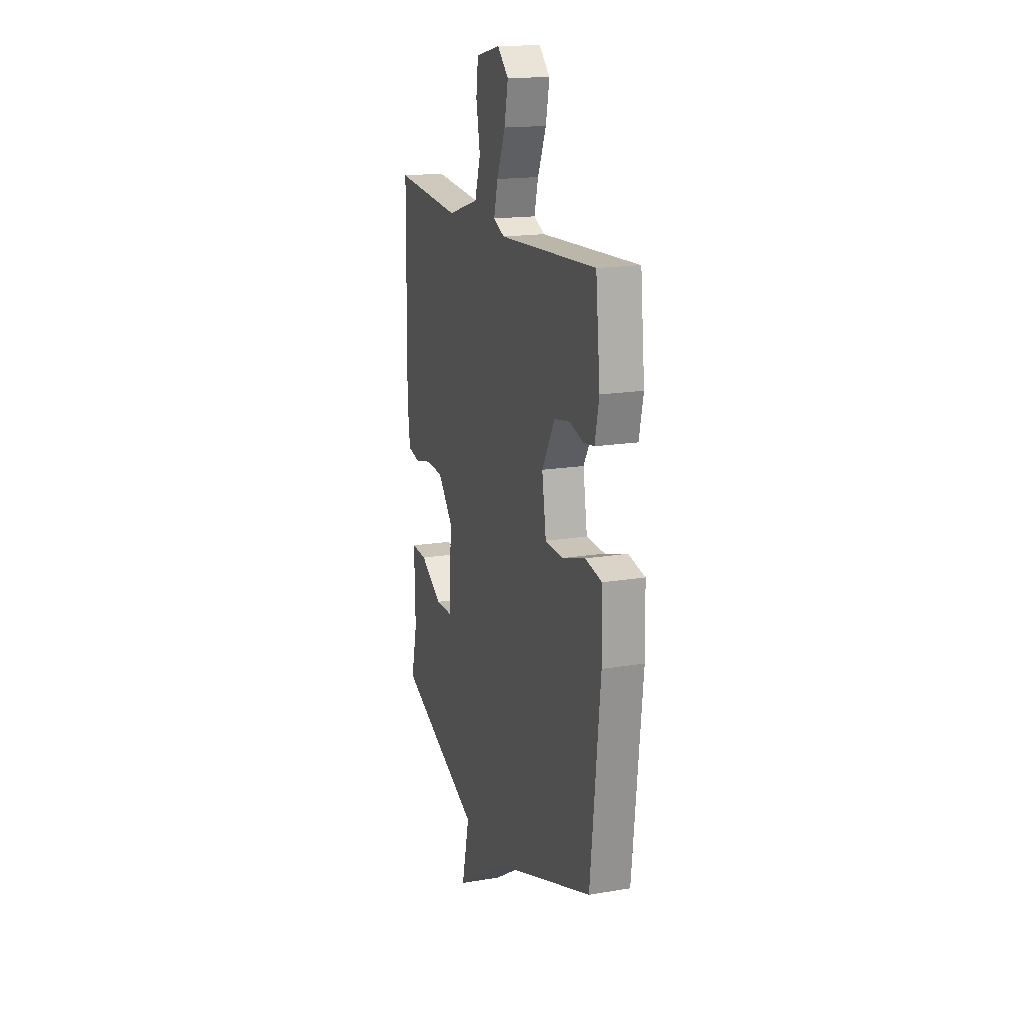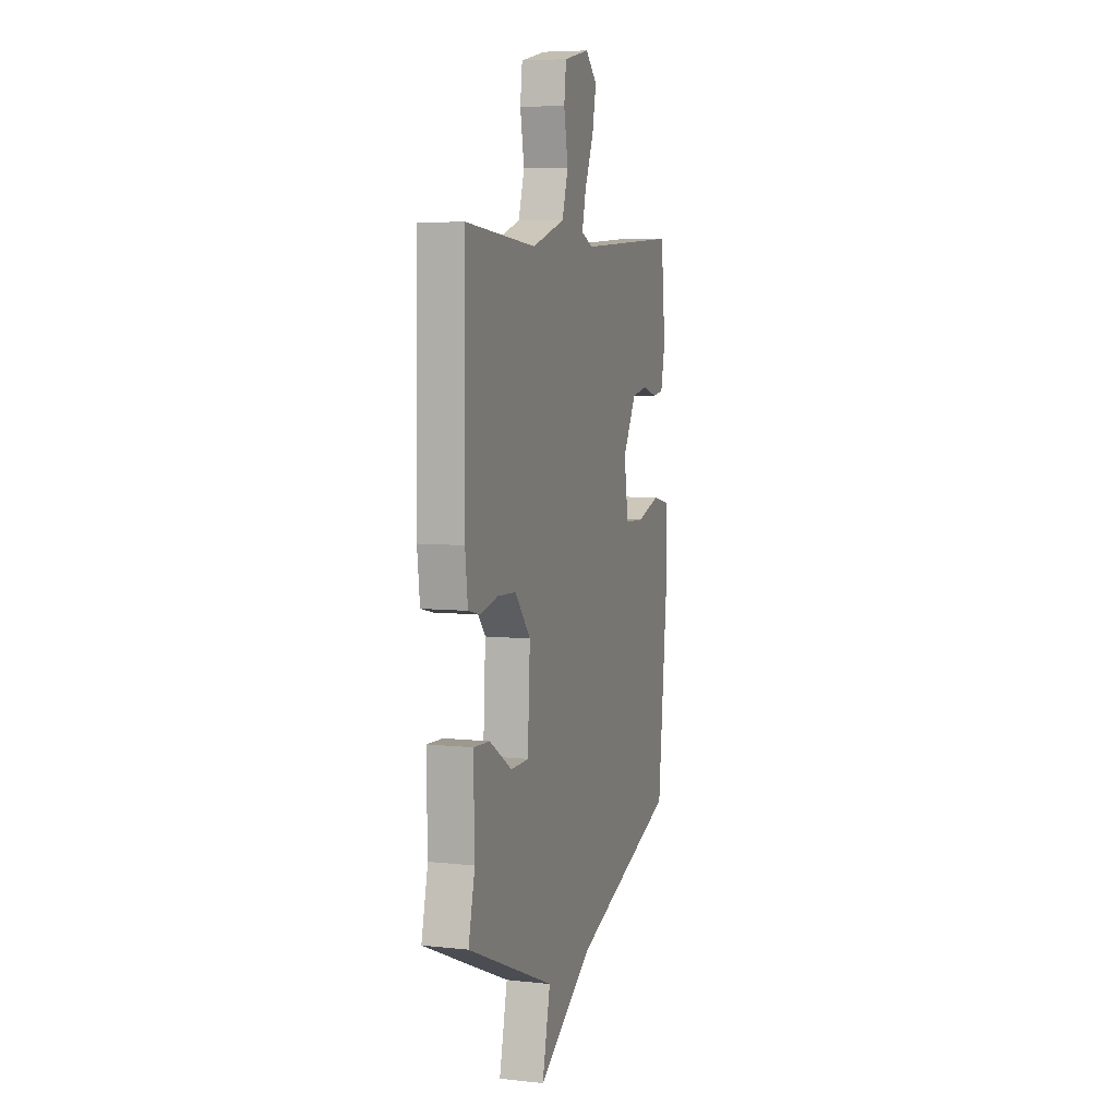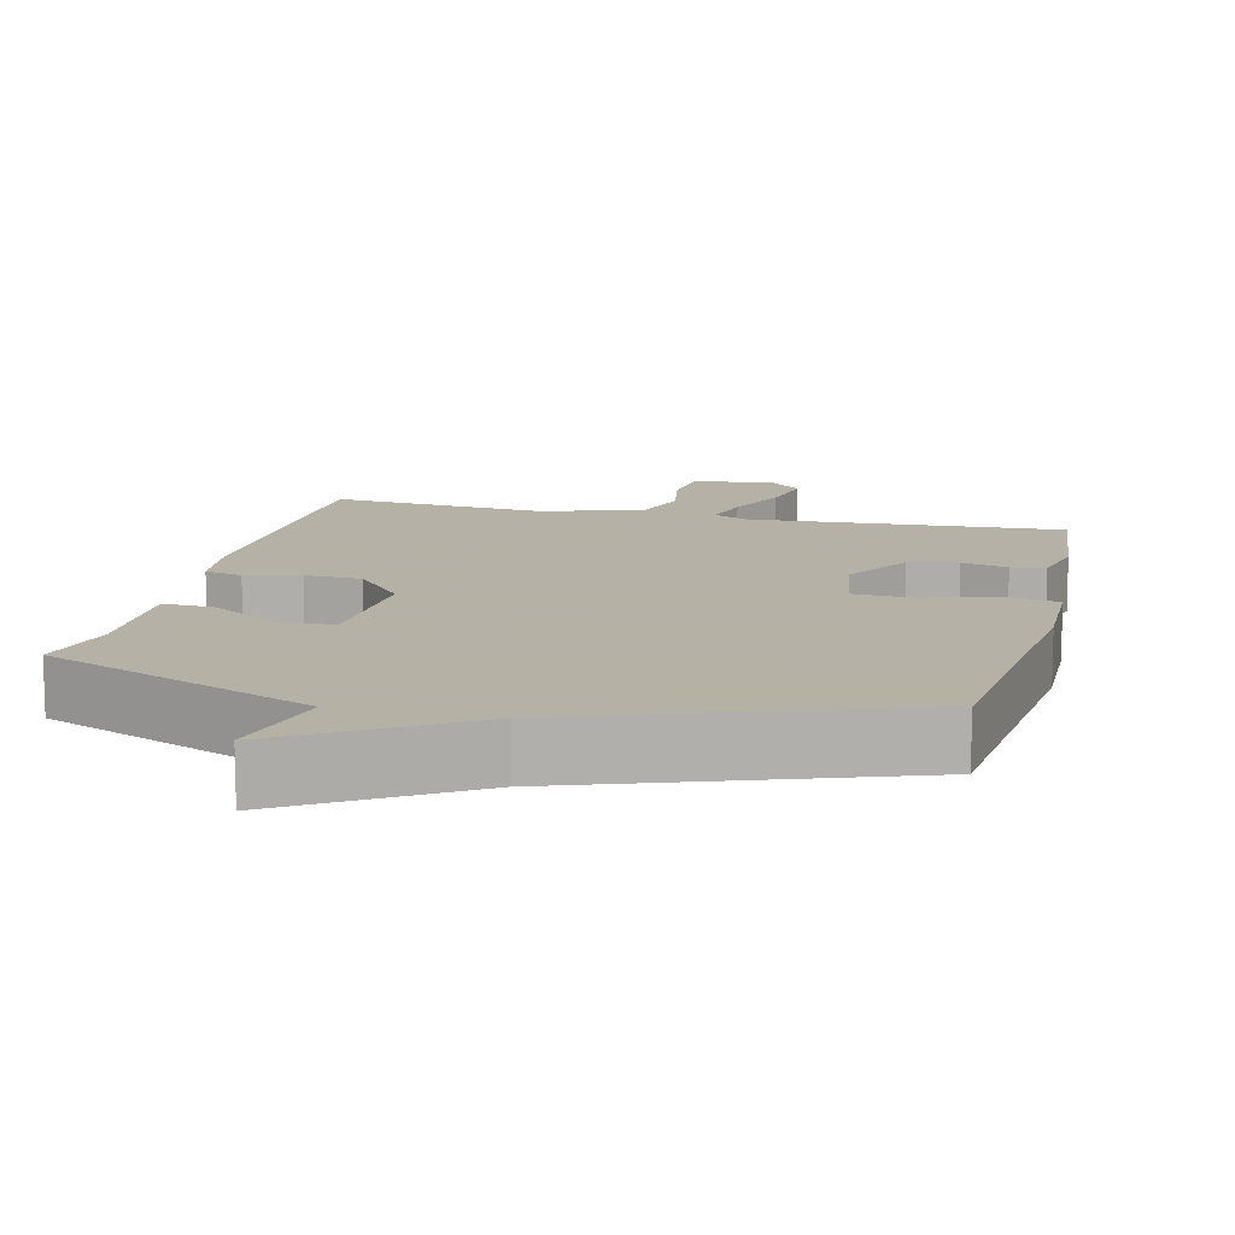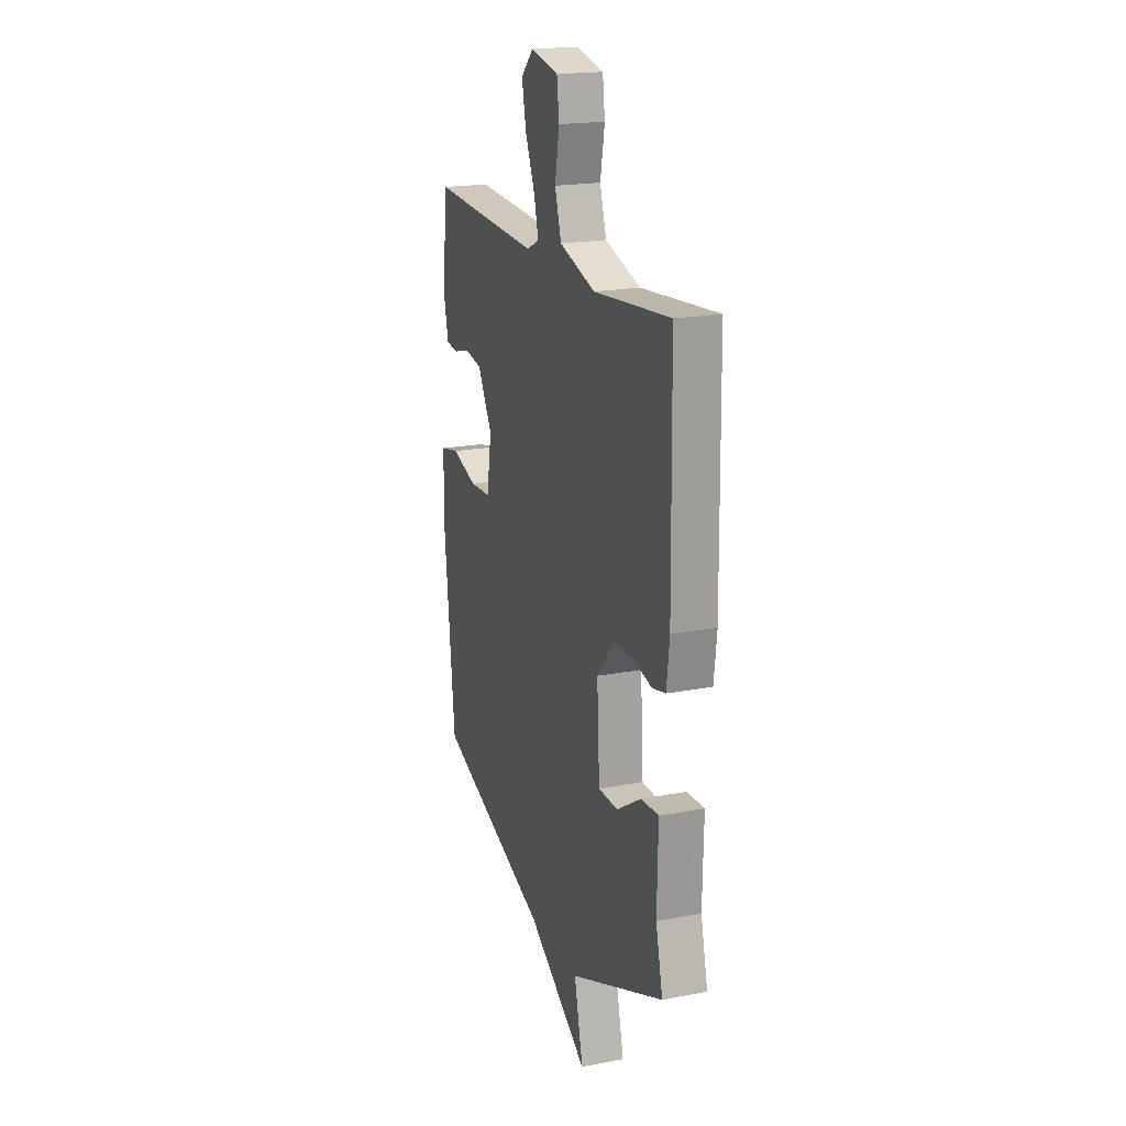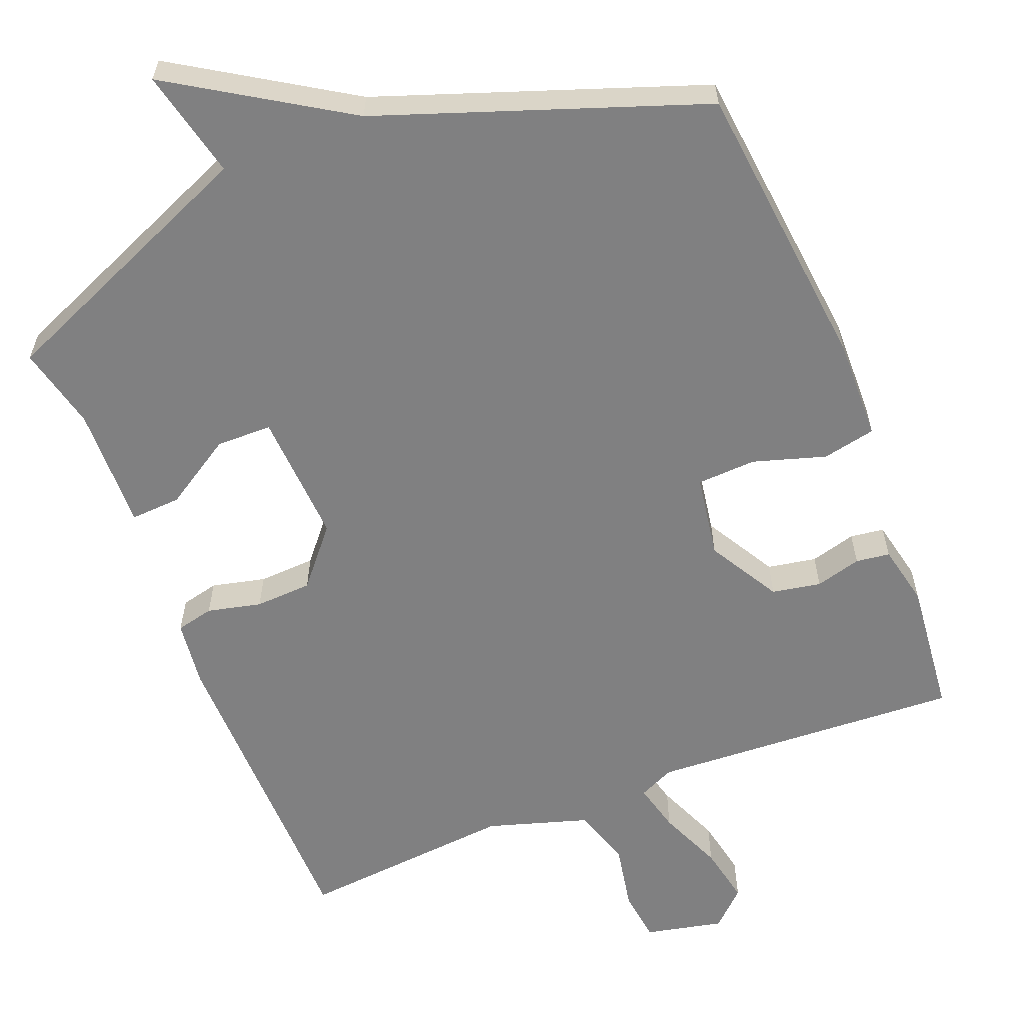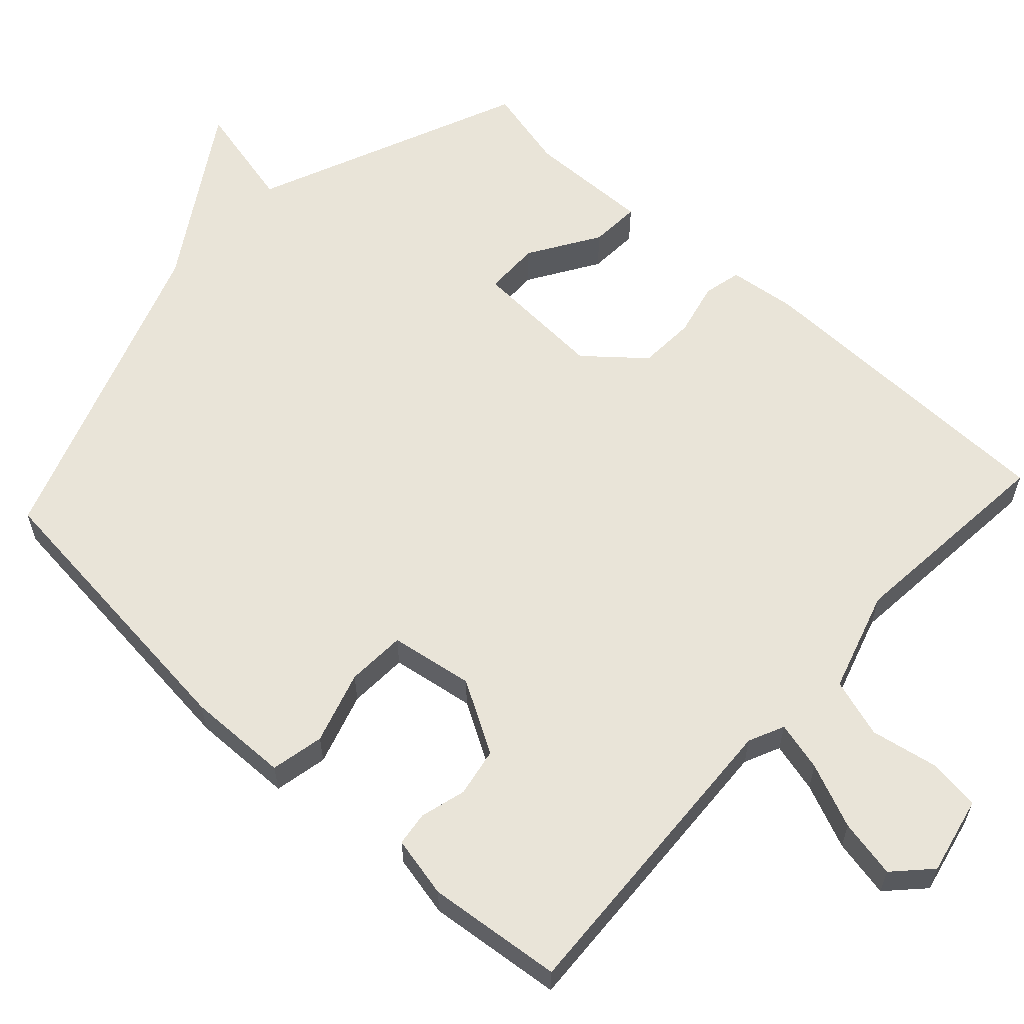
<metadata>
{"format":"obj","ext":"obj","renderer":"f3d","projection":"perspective","resolution":1024,"background":"white","views":[{"elev":17.0,"azim":-108.7,"up":"+Z"},{"elev":6.5,"azim":107.8,"up":"+Z"},{"elev":12.1,"azim":-166.5,"up":"+Y"},{"elev":19.4,"azim":70.2,"up":"+Z"},{"elev":-60.1,"azim":-158.4,"up":"+Y"},{"elev":60.4,"azim":-47.5,"up":"+Y"}]}
</metadata>
<code>
v -0.5 0.07 -0.5
v -0.542 0.07 -0.103
v -0.539 0.07 0.034
v -0.467 0.07 0.049
v -0.369 0.07 0.019
v -0.289 0.07 0.023
v -0.271 0.07 0.136
v -0.327 0.07 0.233
v -0.393 0.07 0.245
v -0.455 0.07 0.228
v -0.501 0.07 0.234
v -0.519 0.07 0.317
v -0.5 0.07 0.5
v -0.078 0.07 0.478
v -0.03 0.07 0.5
v -0.047 0.07 0.567
v -0.084 0.07 0.654
v -0.1 0.07 0.733
v -0.052 0.07 0.779
v 0.054 0.07 0.756
v 0.063 0.07 0.686
v 0.046 0.07 0.595
v 0.071 0.07 0.515
v 0.208 0.07 0.473
v 0.5 0.07 0.5
v 0.507 0.07 0.065
v 0.496 0.07 -0.026
v 0.445 0.07 -0.038
v 0.372 0.07 -0.021
v 0.295 0.07 -0.025
v 0.23 0.07 -0.102
v 0.24 0.07 -0.281
v 0.315 0.07 -0.282
v 0.409 0.07 -0.223
v 0.477 0.07 -0.219
v 0.473 0.07 -0.387
v 0.5 0.07 -0.5
v 0.136 0.07 -0.654
v 0.17 0.07 -0.801
v -0.064 0.07 -0.654
v -0.5 0 -0.5
v -0.542 0 -0.103
v -0.539 0 0.034
v -0.467 0 0.049
v -0.369 0 0.019
v -0.289 0 0.023
v -0.271 0 0.136
v -0.327 0 0.233
v -0.393 0 0.245
v -0.455 0 0.228
v -0.501 0 0.234
v -0.519 0 0.317
v -0.5 0 0.5
v -0.078 0 0.478
v -0.03 0 0.5
v -0.047 0 0.567
v -0.084 0 0.654
v -0.1 0 0.733
v -0.052 0 0.779
v 0.054 0 0.756
v 0.063 0 0.686
v 0.046 0 0.595
v 0.071 0 0.515
v 0.208 0 0.473
v 0.5 0 0.5
v 0.507 0 0.065
v 0.496 0 -0.026
v 0.445 0 -0.038
v 0.372 0 -0.021
v 0.295 0 -0.025
v 0.23 0 -0.102
v 0.24 0 -0.281
v 0.315 0 -0.282
v 0.409 0 -0.223
v 0.477 0 -0.219
v 0.473 0 -0.387
v 0.5 0 -0.5
v 0.136 0 -0.654
v 0.17 0 -0.801
v -0.064 0 -0.654
f 38 39 40
f 1 2 3
f 40 1 3
f 38 40 3
f 37 38 3
f 36 37 3
f 33 34 35 36
f 32 33 36
f 32 36 3
f 31 32 3
f 27 28 29
f 26 27 29
f 25 26 29
f 24 25 29
f 23 24 29 30
f 20 21 22
f 19 20 22
f 18 19 22
f 17 18 22
f 16 17 22
f 15 16 22 23
f 23 30 31
f 15 23 31
f 14 15 31
f 12 13 14
f 11 12 14
f 10 11 14
f 9 10 14
f 3 4 5
f 31 3 5
f 31 5 6
f 14 31 6 7
f 8 9 14
f 7 8 14
f 80 79 78
f 43 42 41
f 43 41 80
f 43 80 78
f 43 78 77
f 43 77 76
f 76 75 74 73
f 76 73 72
f 43 76 72
f 43 72 71
f 69 68 67
f 69 67 66
f 69 66 65
f 69 65 64
f 70 69 64 63
f 62 61 60
f 62 60 59
f 62 59 58
f 62 58 57
f 62 57 56
f 63 62 56 55
f 71 70 63
f 71 63 55
f 71 55 54
f 54 53 52
f 54 52 51
f 54 51 50
f 54 50 49
f 45 44 43
f 45 43 71
f 46 45 71
f 47 46 71 54
f 54 49 48
f 54 48 47
f 1 41 42 2
f 2 42 43 3
f 3 43 44 4
f 4 44 45 5
f 5 45 46 6
f 6 46 47 7
f 7 47 48 8
f 8 48 49 9
f 9 49 50 10
f 10 50 51 11
f 11 51 52 12
f 12 52 53 13
f 13 53 54 14
f 14 54 55 15
f 15 55 56 16
f 16 56 57 17
f 17 57 58 18
f 18 58 59 19
f 19 59 60 20
f 20 60 61 21
f 21 61 62 22
f 22 62 63 23
f 23 63 64 24
f 24 64 65 25
f 25 65 66 26
f 26 66 67 27
f 27 67 68 28
f 28 68 69 29
f 29 69 70 30
f 30 70 71 31
f 31 71 72 32
f 32 72 73 33
f 33 73 74 34
f 34 74 75 35
f 35 75 76 36
f 36 76 77 37
f 37 77 78 38
f 38 78 79 39
f 39 79 80 40
f 40 80 41 1

</code>
